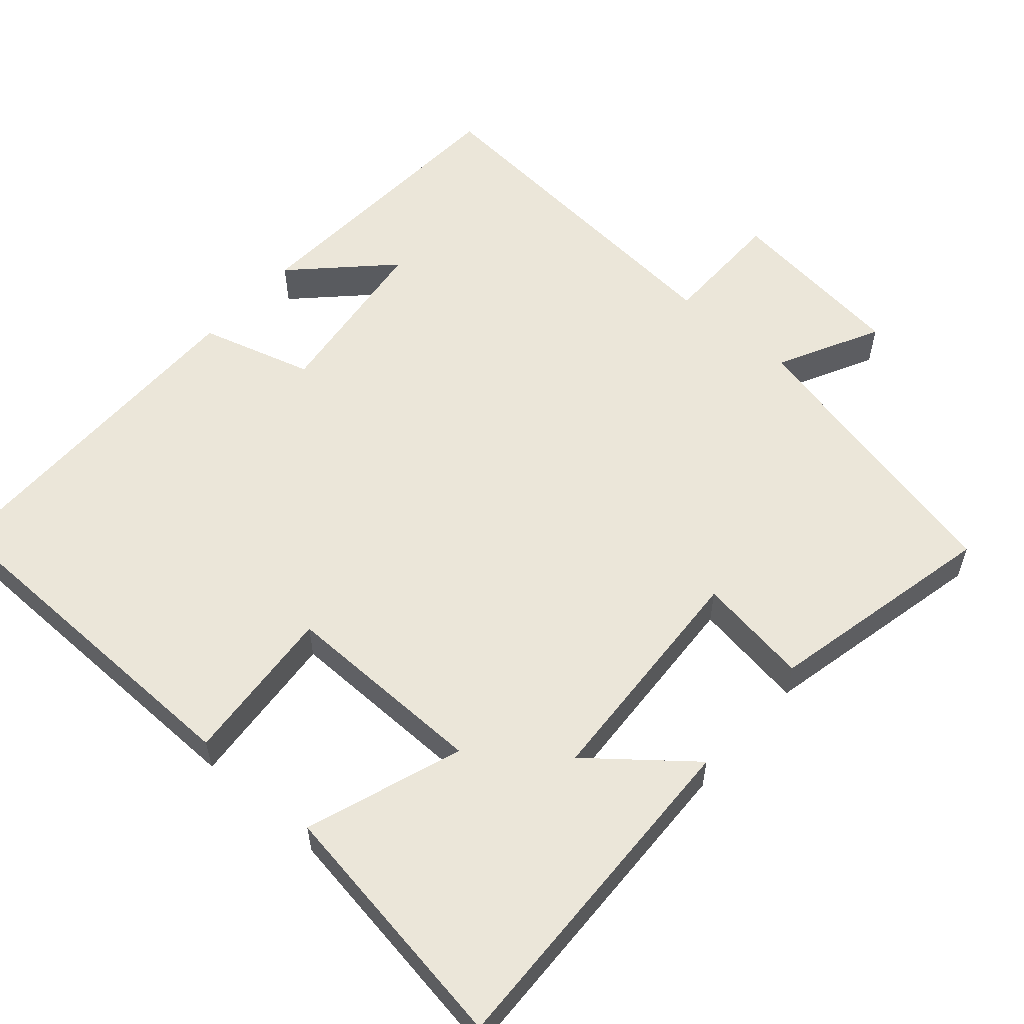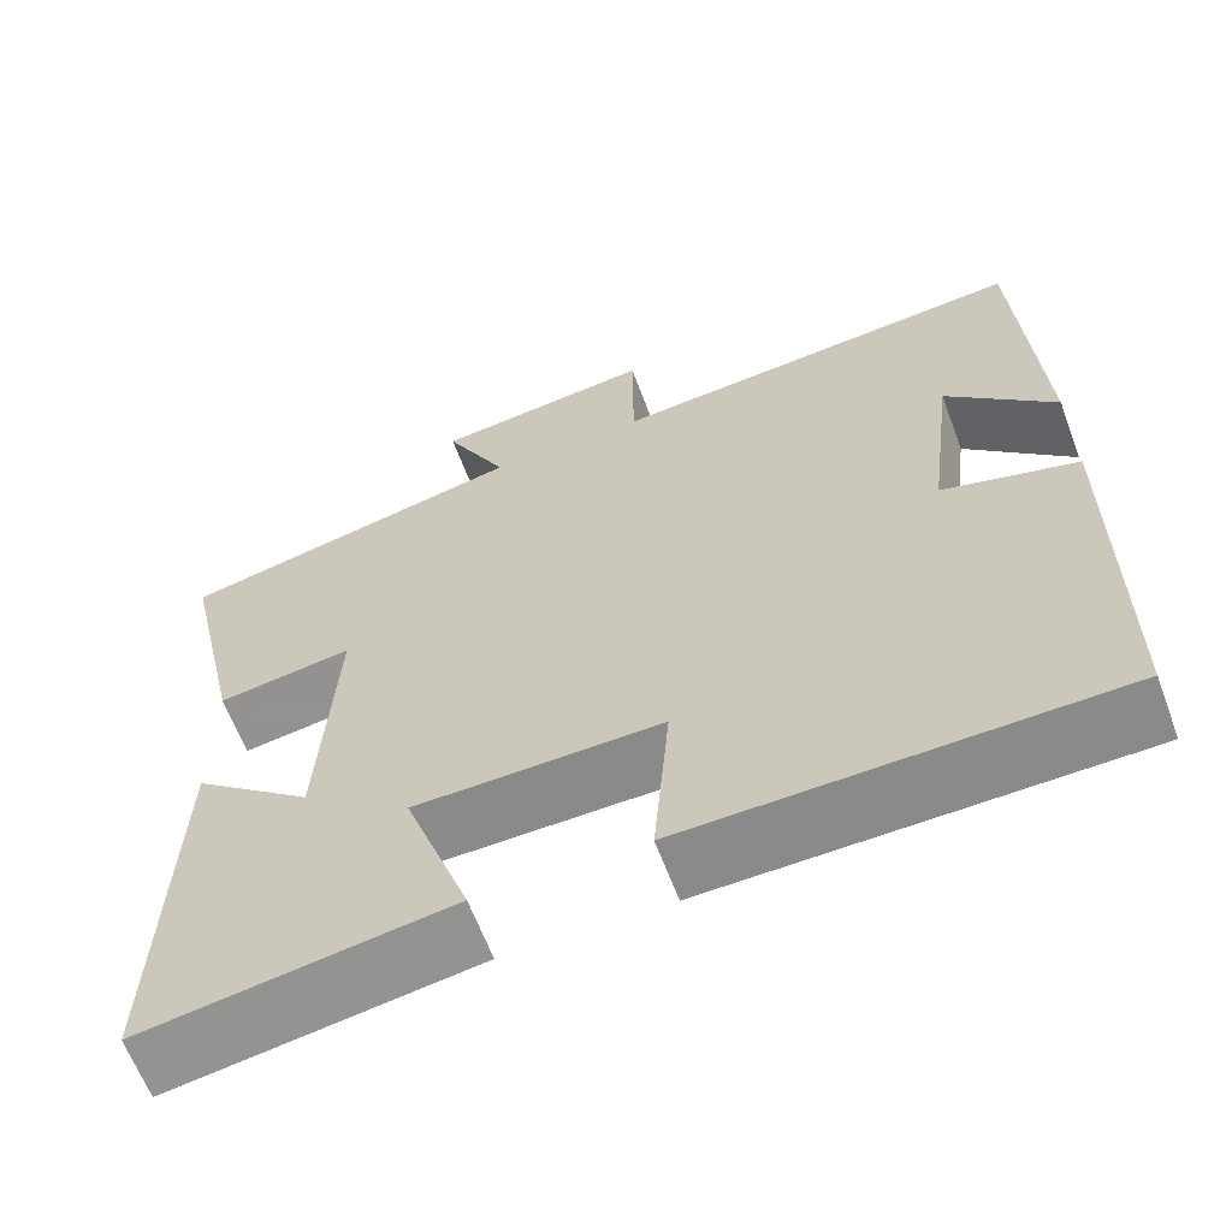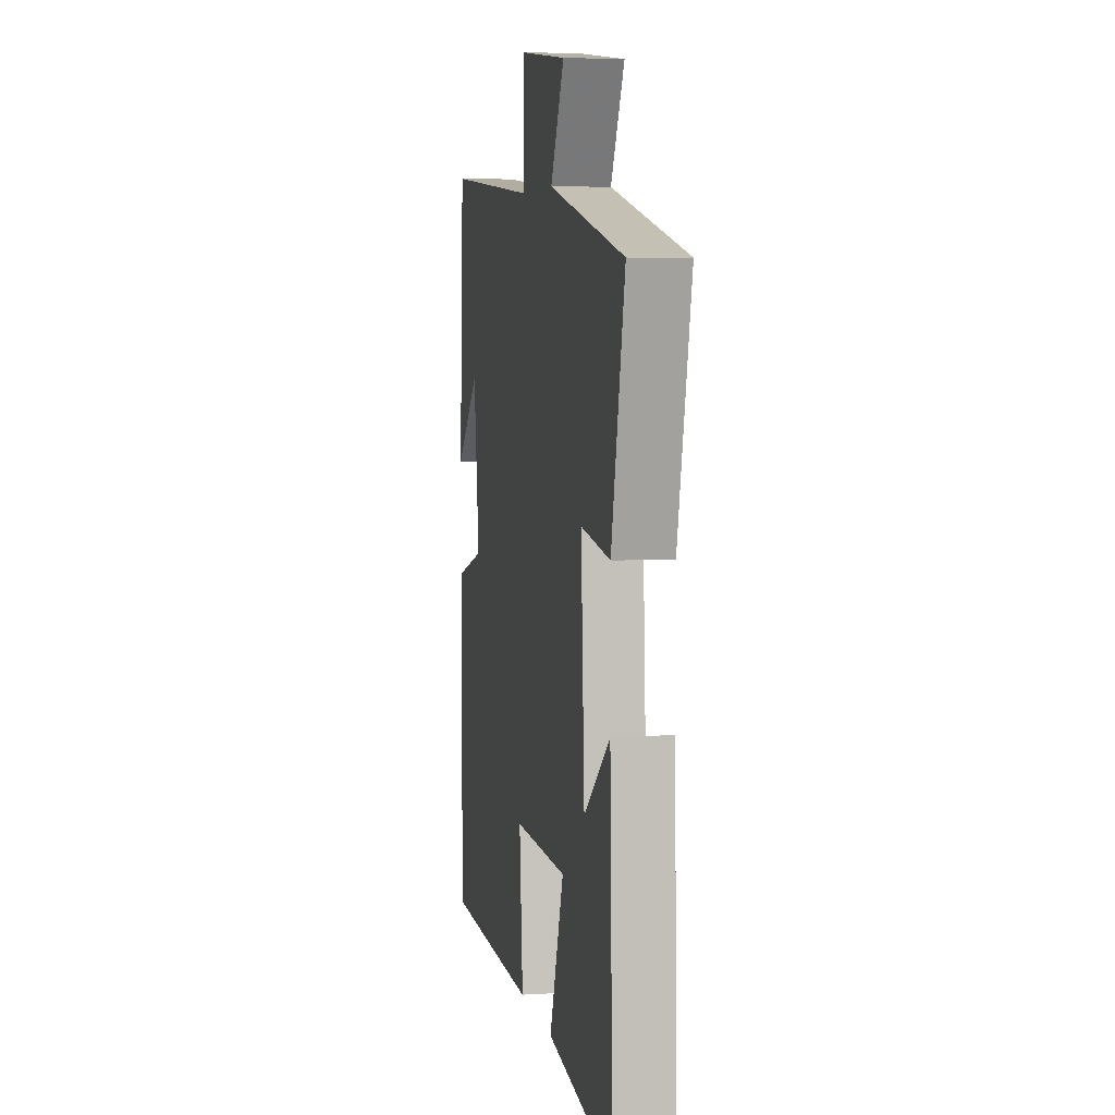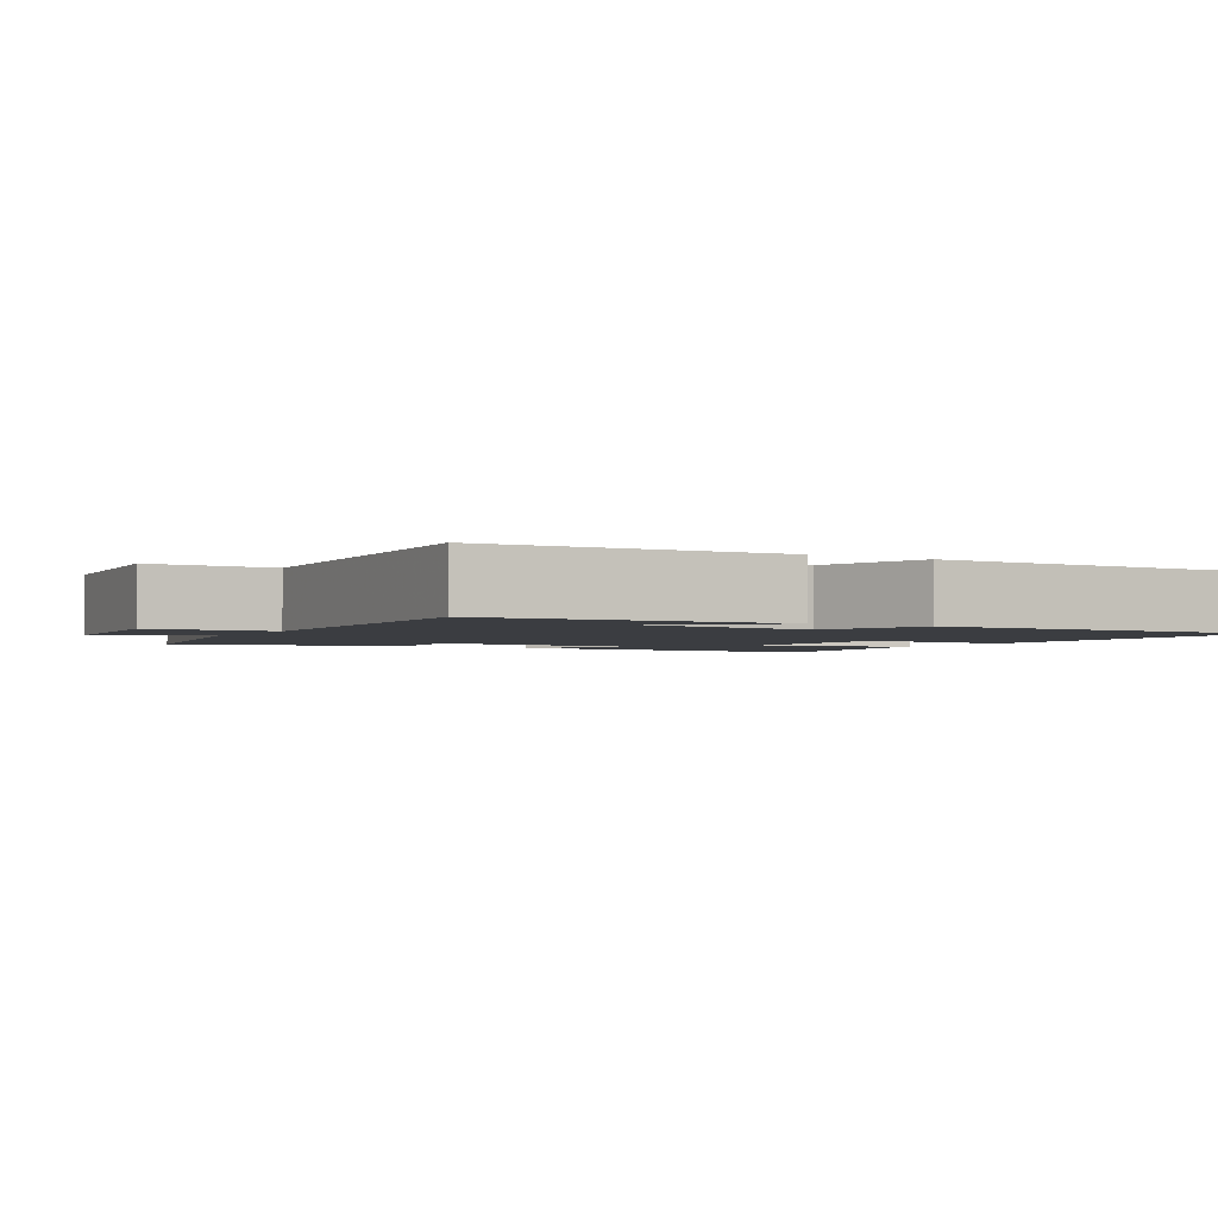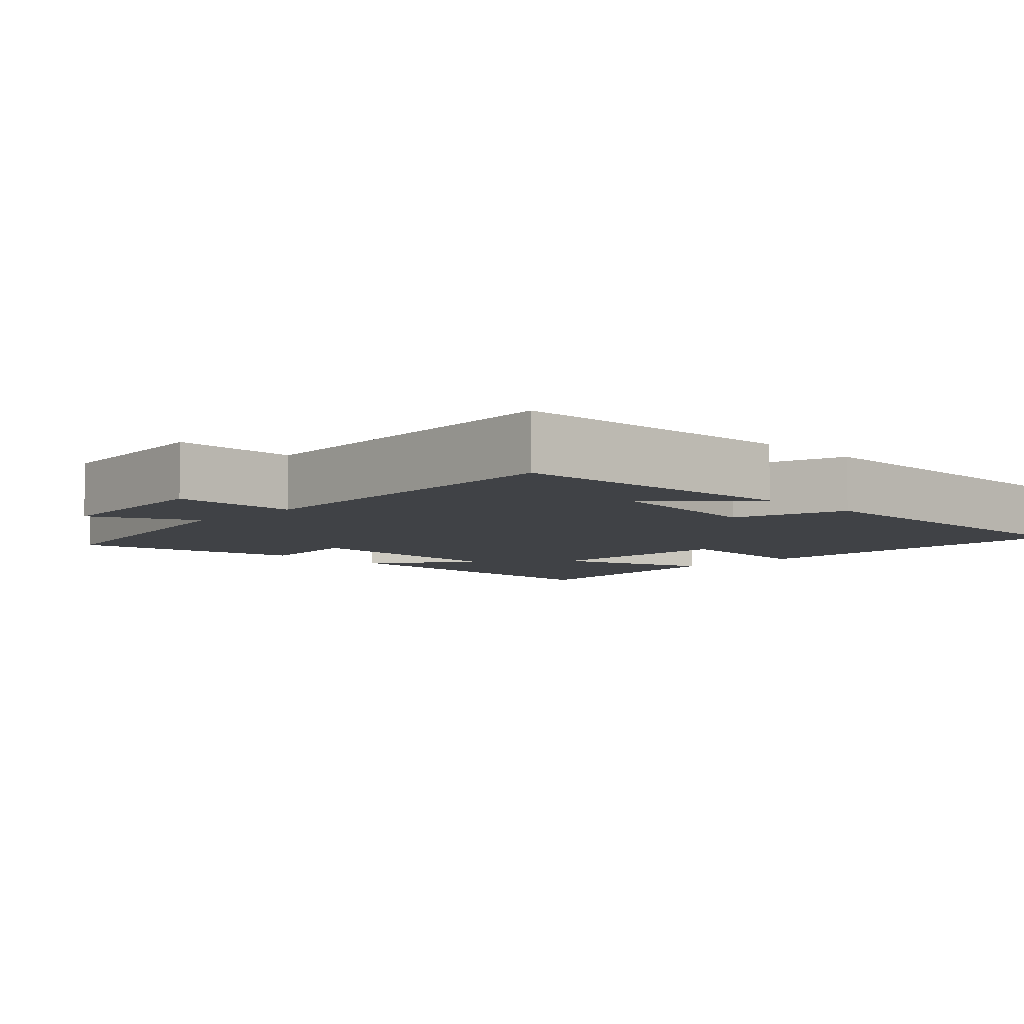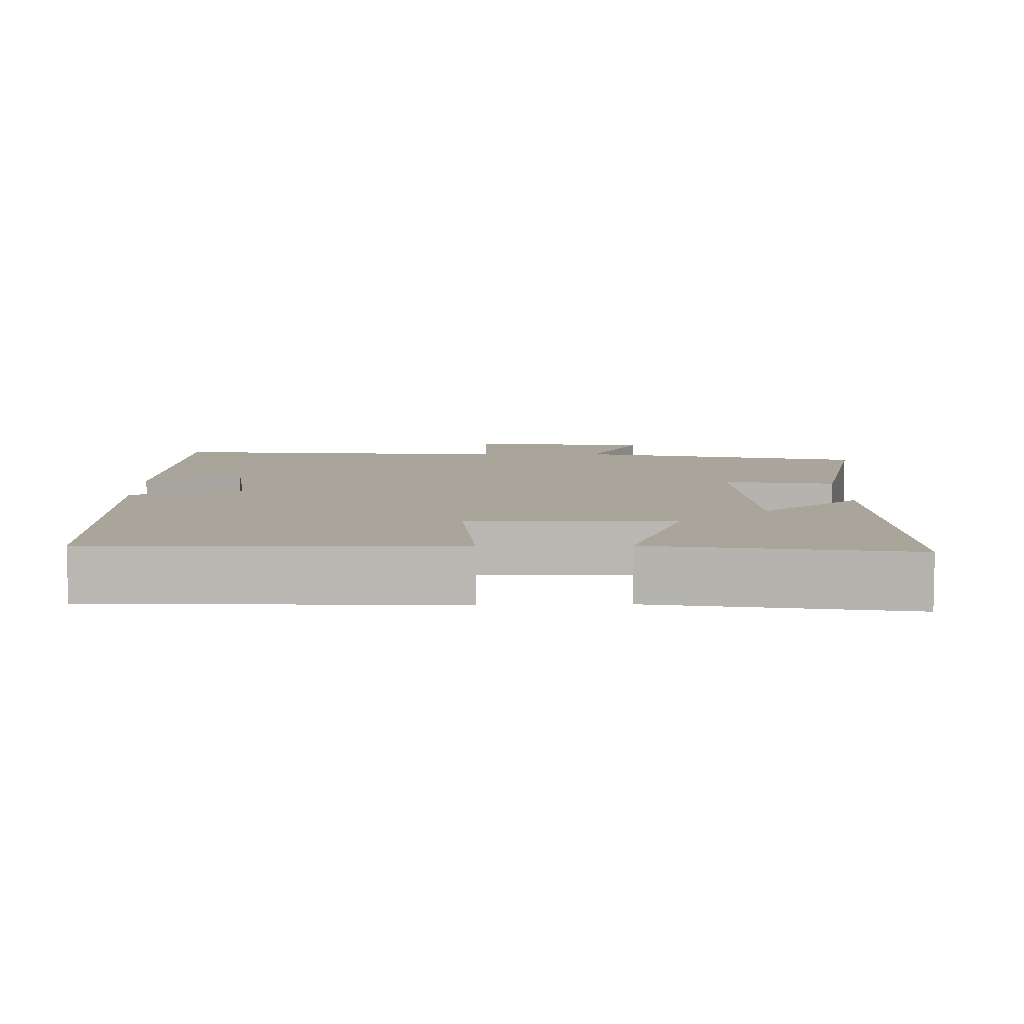
<metadata>
{"format":"obj","ext":"obj","renderer":"f3d","projection":"perspective","resolution":1024,"background":"white","views":[{"elev":56.9,"azim":-138.9,"up":"+Y"},{"elev":-63.1,"azim":20.4,"up":"+Z"},{"elev":5.5,"azim":-101.1,"up":"+Z"},{"elev":-2.3,"azim":59.0,"up":"+Y"},{"elev":-6.4,"azim":44.9,"up":"+Y"},{"elev":7.7,"azim":179.2,"up":"+Y"}]}
</metadata>
<code>
v -0.515 0.07 -0.554
v -0.5 0.07 -0.087
v -0.366 0.07 -0.196
v -0.348 0.07 0.122
v -0.5 0.07 0.099
v -0.569 0.07 0.411
v -0.176 0.07 0.5
v -0.247 0.07 0.639
v 0.001 0.07 0.669
v 0.002 0.07 0.5
v 0.477 0.07 0.541
v 0.5 0.07 0.144
v 0.377 0.07 0.266
v 0.347 0.07 0.028
v 0.5 0.07 -0.016
v 0.498 0.07 -0.491
v 0.016 0.07 -0.5
v 0.034 0.07 -0.285
v -0.244 0.07 -0.289
v -0.17 0.07 -0.5
v -0.515 0 -0.554
v -0.5 0 -0.087
v -0.366 0 -0.196
v -0.348 0 0.122
v -0.5 0 0.099
v -0.569 0 0.411
v -0.176 0 0.5
v -0.247 0 0.639
v 0.001 0 0.669
v 0.002 0 0.5
v 0.477 0 0.541
v 0.5 0 0.144
v 0.377 0 0.266
v 0.347 0 0.028
v 0.5 0 -0.016
v 0.498 0 -0.491
v 0.016 0 -0.5
v 0.034 0 -0.285
v -0.244 0 -0.289
v -0.17 0 -0.5
f 19 20 1
f 16 17 18
f 15 16 18
f 14 15 18
f 13 14 18 19
f 11 12 13
f 10 11 13 19
f 7 8 9 10
f 6 7 10
f 5 6 10
f 4 5 10
f 3 4 10 19
f 1 2 3
f 1 3 19
f 21 40 39
f 38 37 36
f 38 36 35
f 38 35 34
f 39 38 34 33
f 33 32 31
f 39 33 31 30
f 30 29 28 27
f 30 27 26
f 30 26 25
f 30 25 24
f 39 30 24 23
f 23 22 21
f 39 23 21
f 1 21 22 2
f 2 22 23 3
f 3 23 24 4
f 4 24 25 5
f 5 25 26 6
f 6 26 27 7
f 7 27 28 8
f 8 28 29 9
f 9 29 30 10
f 10 30 31 11
f 11 31 32 12
f 12 32 33 13
f 13 33 34 14
f 14 34 35 15
f 15 35 36 16
f 16 36 37 17
f 17 37 38 18
f 18 38 39 19
f 19 39 40 20
f 20 40 21 1

</code>
